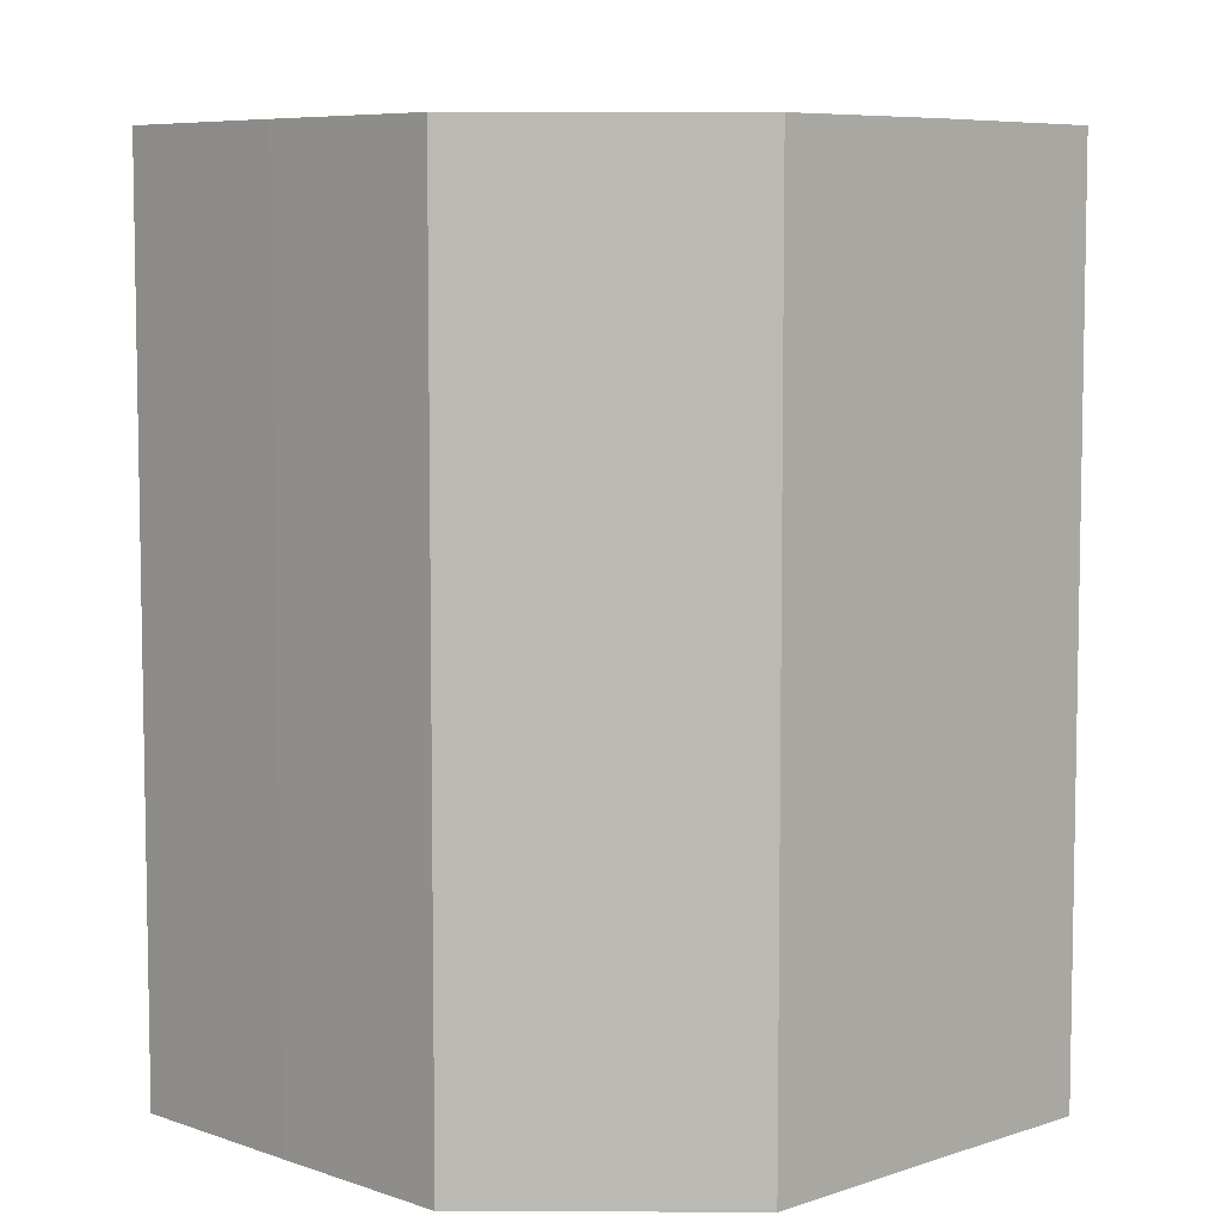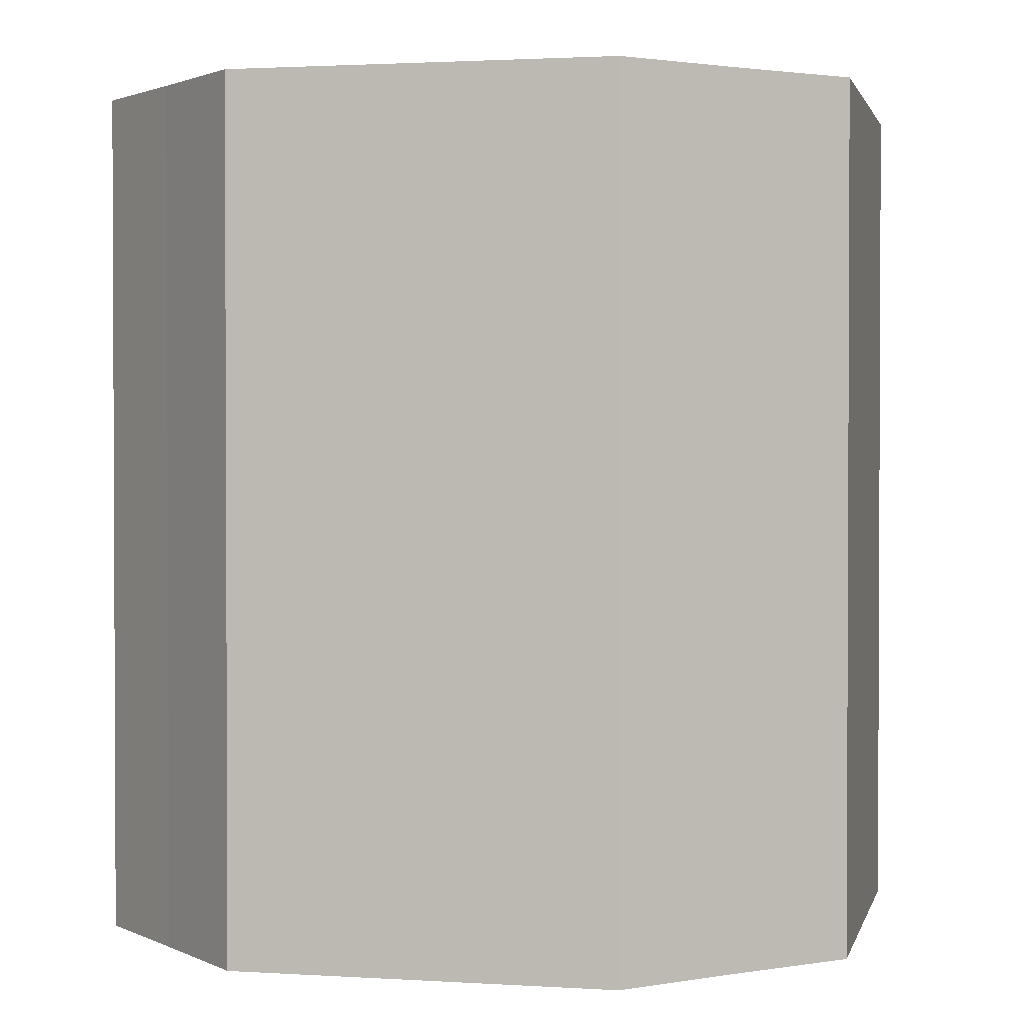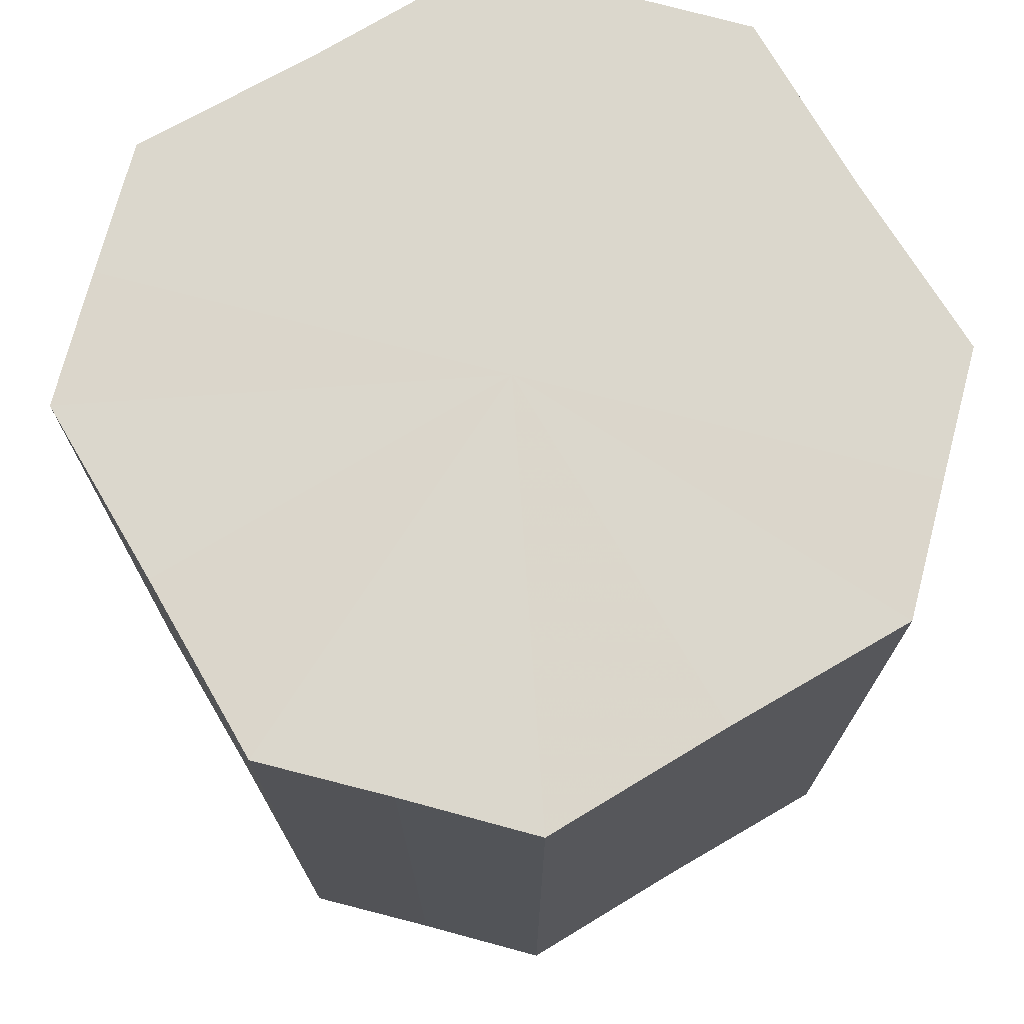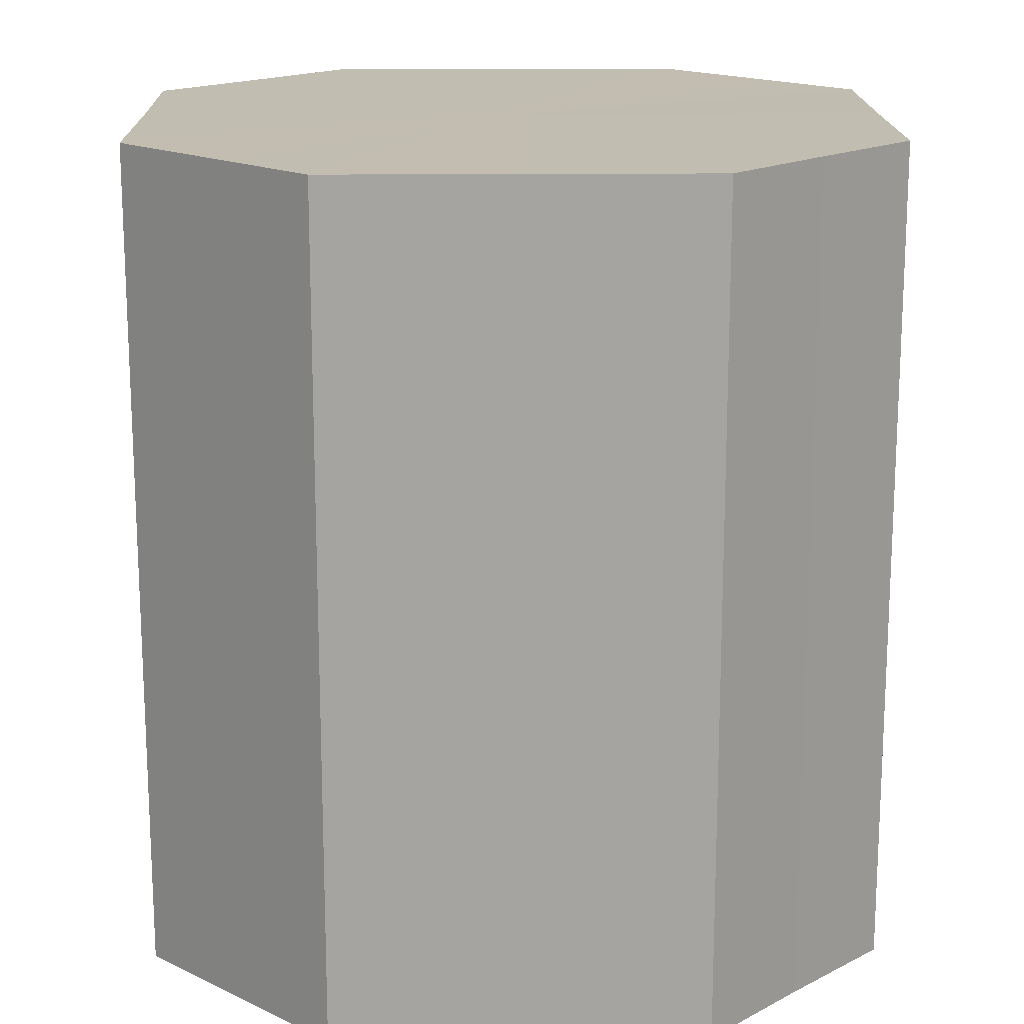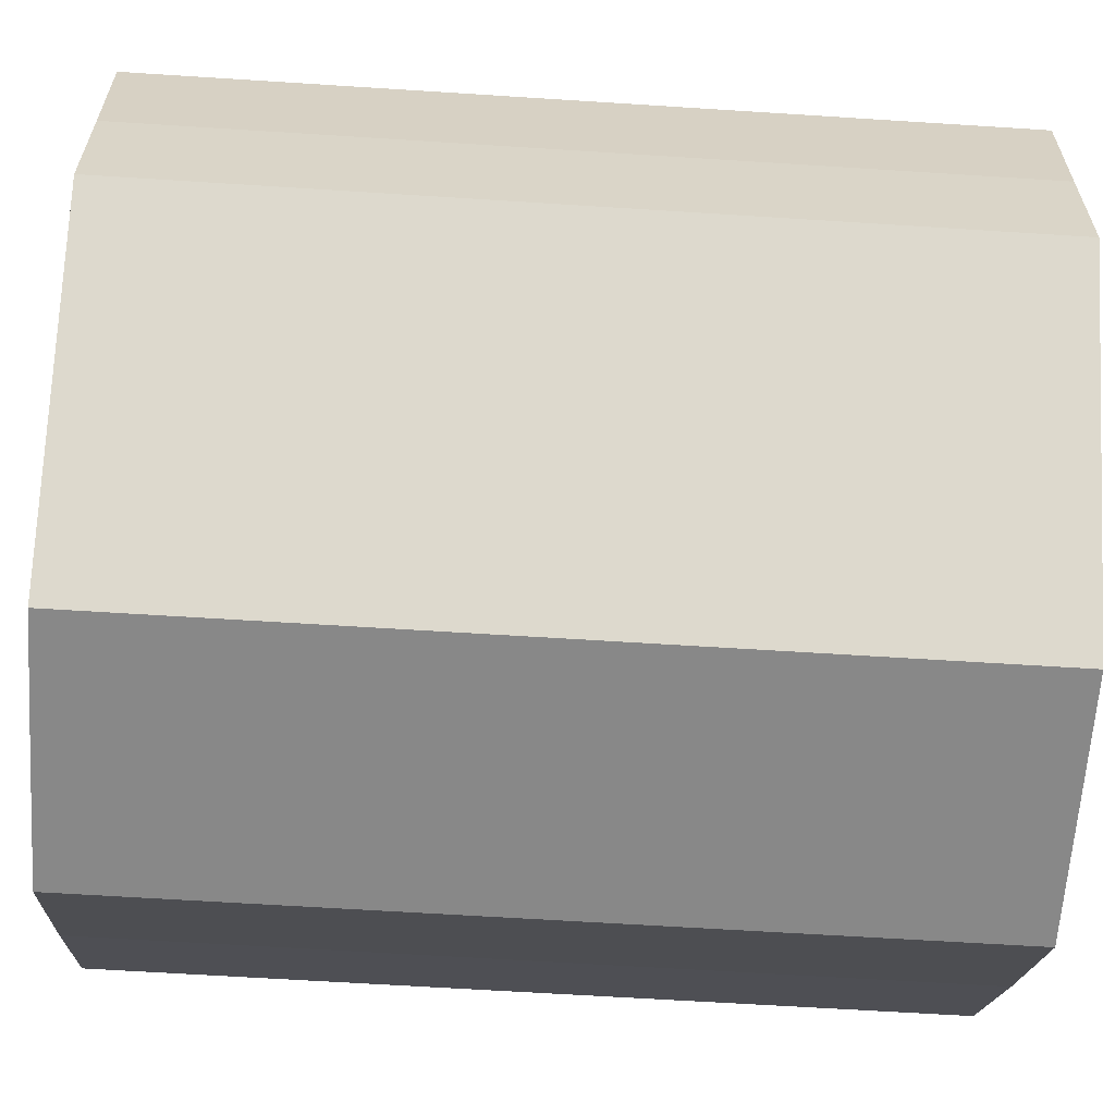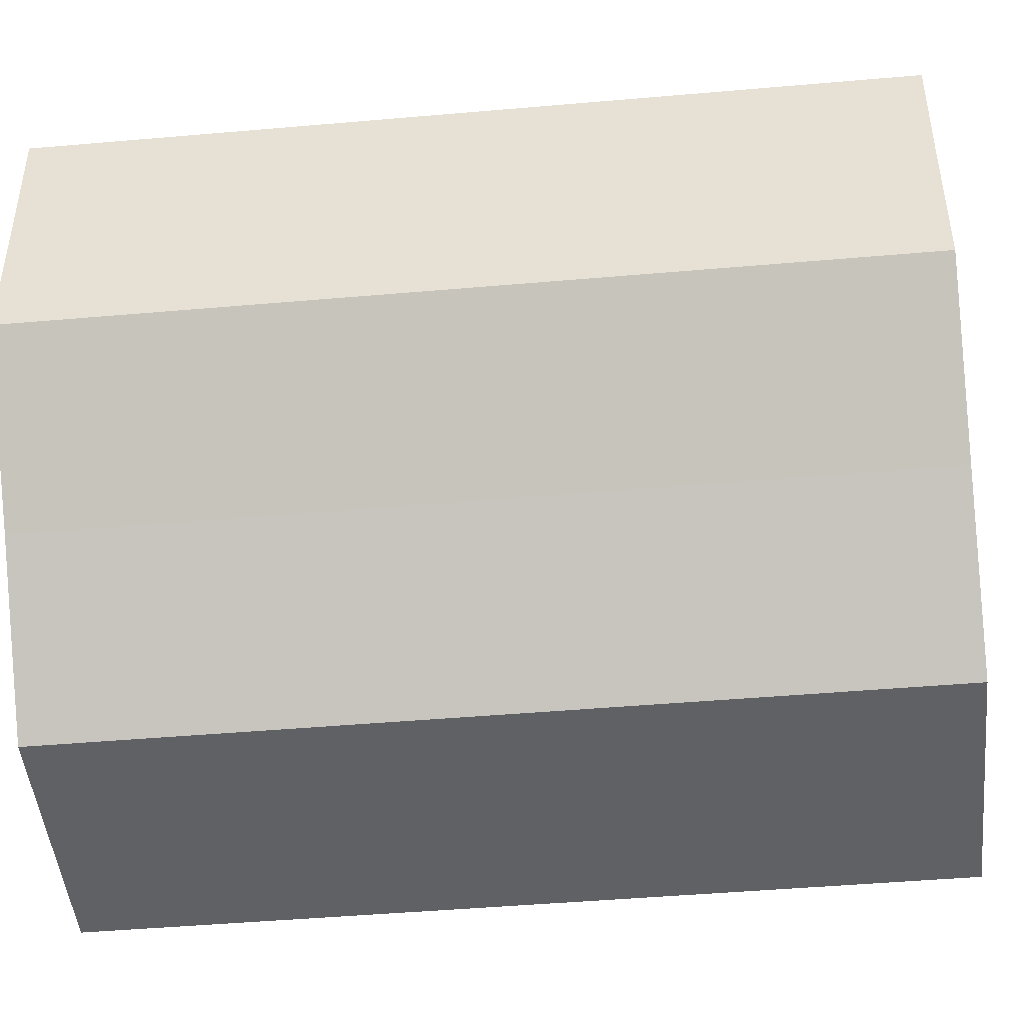
<metadata>
{"format":"obj","ext":"obj","renderer":"f3d","projection":"perspective","resolution":1024,"background":"white","views":[{"elev":6.9,"azim":0.6,"up":"+Z"},{"elev":1.7,"azim":-32.0,"up":"+Z"},{"elev":73.3,"azim":14.6,"up":"+Z"},{"elev":16.8,"azim":43.8,"up":"+Z"},{"elev":-62.6,"azim":86.2,"up":"+Y"},{"elev":-46.4,"azim":-84.3,"up":"+Y"}]}
</metadata>
<code>
o 19621
v 2243 1880 8.392
v 2243 1880 8.392
v 2243 1880 8.455
v 2243 1880 8.392
v 2243 1880 8.455
v 2243 1880 8.392
v 2243 1880 8.455
v 2243 1880 8.392
v 2243 1880 8.455
v 2243 1880 8.392
v 2243 1880 8.455
v 2243 1880 8.392
v 2243 1880 8.455
v 2243 1880 8.392
v 2243 1880 8.455
v 2243 1880 8.392
v 2243 1880 8.455
v 2243 1880 8.392
v 2243 1880 8.455
v 2243 1880 8.392
v 2243 1880 8.455
v 2243 1880 8.392
v 2243 1880 8.455
v 2243 1881 8.392
v 2243 1880 8.455
v 2243 1880 8.392
v 2243 1880 8.455
v 2243 1881 8.392
v 2243 1881 8.455
v 2243 1881 8.392
v 2243 1881 8.455
v 2243 1881 8.455
v 2243 1880 8.455
v 2243 1880 8.392
v 2243 1880 8.455
v 2243 1880 8.392
v 2243 1880 8.455
v 2243 1880 8.455
v 2243 1880 8.392
v 2243 1880 8.455
v 2243 1880 8.392
v 2243 1880 8.392
v 2243 1880 8.455
v 2243 1880 8.455
v 2243 1880 8.392
v 2243 1880 8.455
v 2243 1880 8.392
v 2243 1880 8.392
v 2243 1880 8.455
v 2243 1880 8.455
v 2243 1880 8.392
v 2243 1880 8.455
v 2243 1880 8.392
v 2243 1880 8.392
v 2243 1880 8.455
v 2243 1881 8.455
v 2243 1880 8.392
v 2243 1881 8.455
v 2243 1881 8.392
v 2243 1880 8.392
v 2243 1880 8.455
v 2243 1881 8.455
v 2243 1881 8.392
v 2243 1881 8.392
v 2243 1880 8.392
v 2243 1880 8.392
v 2243 1880 8.392
v 2243 1880 8.392
v 2243 1880 8.392
v 2243 1880 8.392
v 2243 1880 8.392
v 2243 1880 8.392
v 2243 1880 8.392
v 2243 1880 8.392
v 2243 1880 8.392
v 2243 1880 8.392
v 2243 1880 8.392
v 2243 1881 8.392
v 2243 1880 8.392
v 2243 1881 8.392
v 2243 1881 8.392
v 2243 1880 8.455
v 2243 1880 8.455
v 2243 1880 8.455
v 2243 1880 8.455
v 2243 1880 8.455
v 2243 1880 8.455
v 2243 1880 8.455
v 2243 1880 8.455
v 2243 1880 8.455
v 2243 1880 8.455
v 2243 1880 8.455
v 2243 1880 8.455
v 2243 1880 8.455
v 2243 1880 8.455
v 2243 1881 8.455
v 2243 1881 8.455
v 2243 1881 8.455
f 1 2 3
f 2 4 5
f 6 1 7
f 4 8 9
f 10 6 11
f 8 12 13
f 14 10 15
f 12 16 17
f 18 14 19
f 16 20 21
f 22 18 23
f 20 24 25
f 26 22 27
f 24 28 29
f 30 26 31
f 28 30 32
f 33 34 35
f 35 36 37
f 38 39 33
f 40 41 38
f 37 42 43
f 44 45 40
f 46 47 44
f 43 48 49
f 50 51 46
f 52 53 50
f 49 54 55
f 56 57 52
f 58 59 56
f 55 60 61
f 62 63 58
f 61 64 62
f 65 66 67
f 65 68 66
f 65 67 69
f 65 70 68
f 65 69 71
f 65 72 70
f 65 71 73
f 65 74 72
f 65 73 75
f 65 76 74
f 65 75 77
f 65 78 76
f 65 77 79
f 65 80 78
f 65 79 81
f 65 81 80
f 82 83 84
f 82 85 83
f 82 84 86
f 82 87 85
f 82 86 88
f 82 89 87
f 82 88 90
f 82 91 89
f 82 90 92
f 82 93 91
f 82 92 94
f 82 95 93
f 82 94 96
f 82 97 95
f 82 96 98
f 82 98 97

</code>
